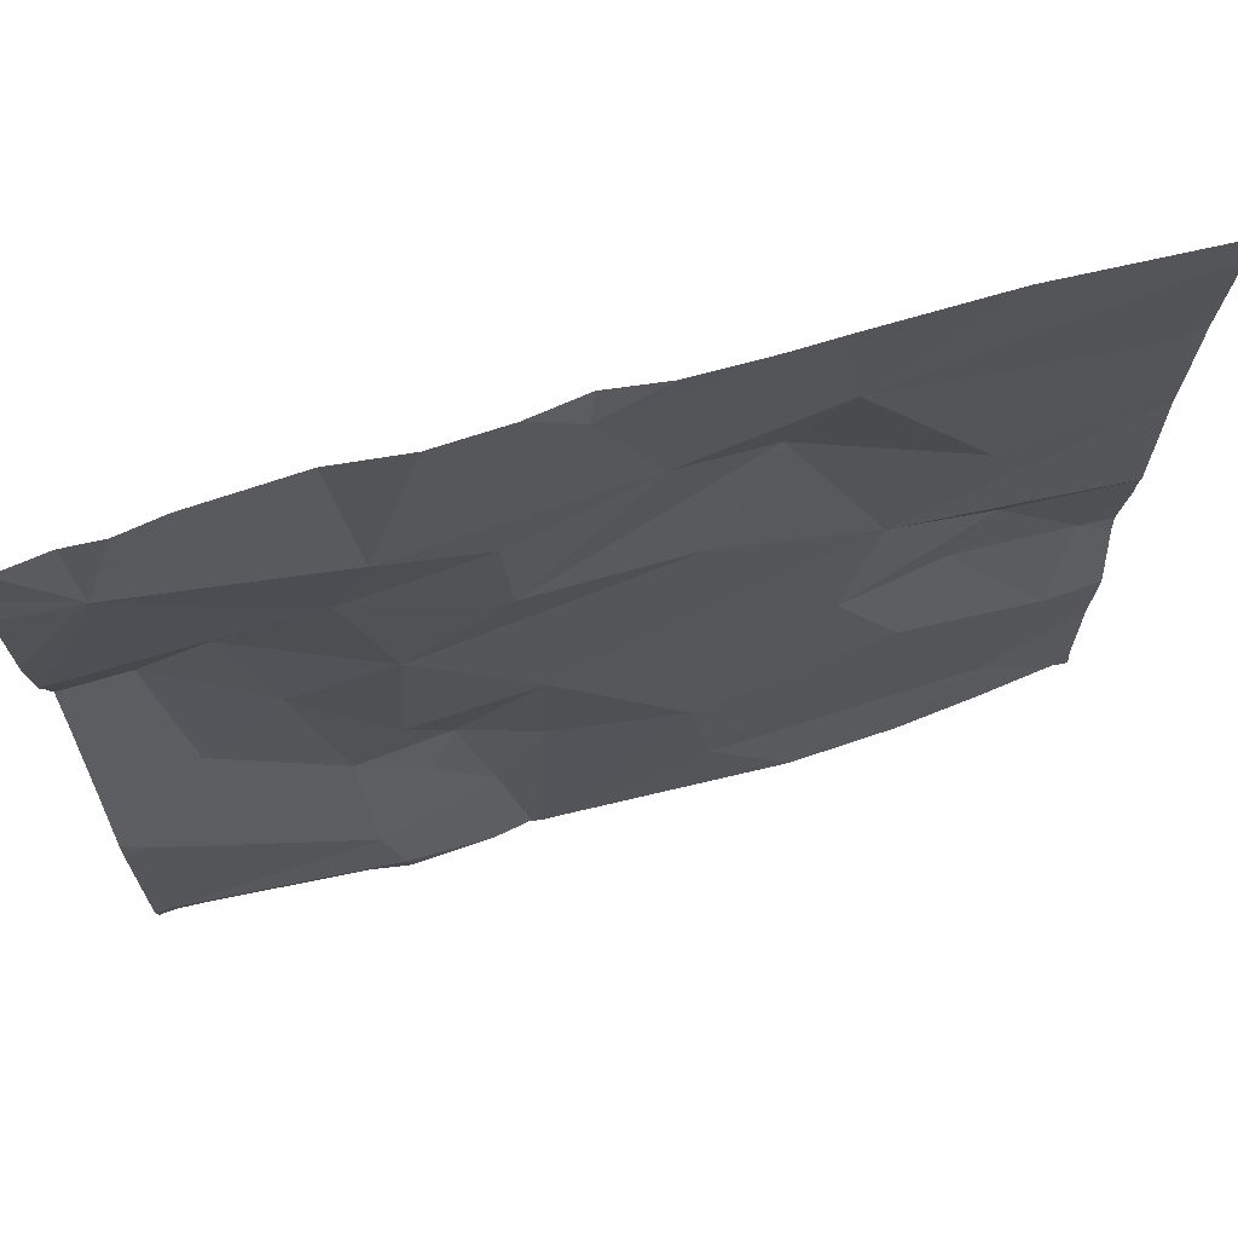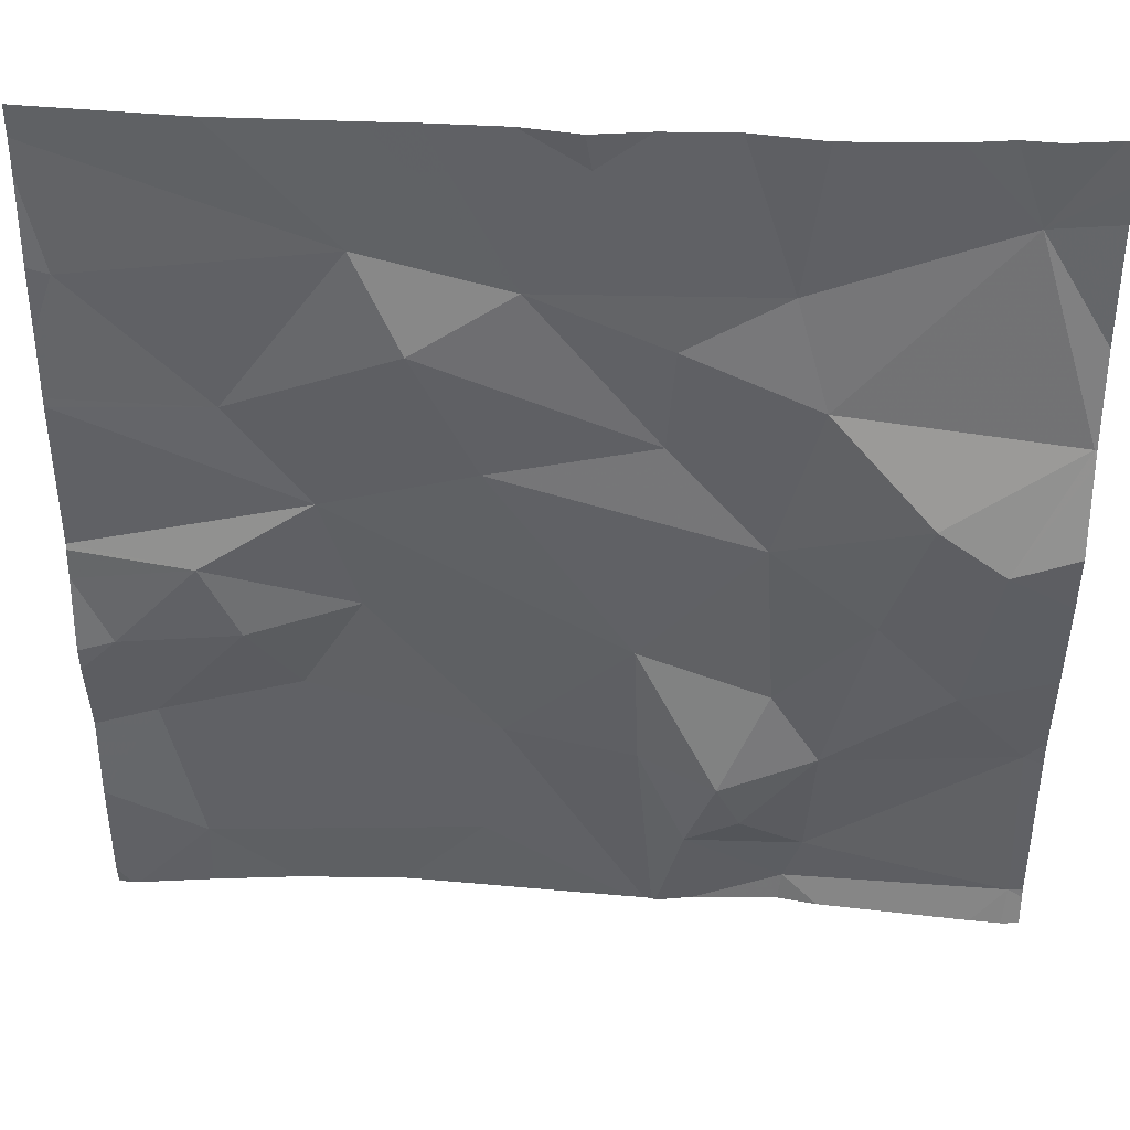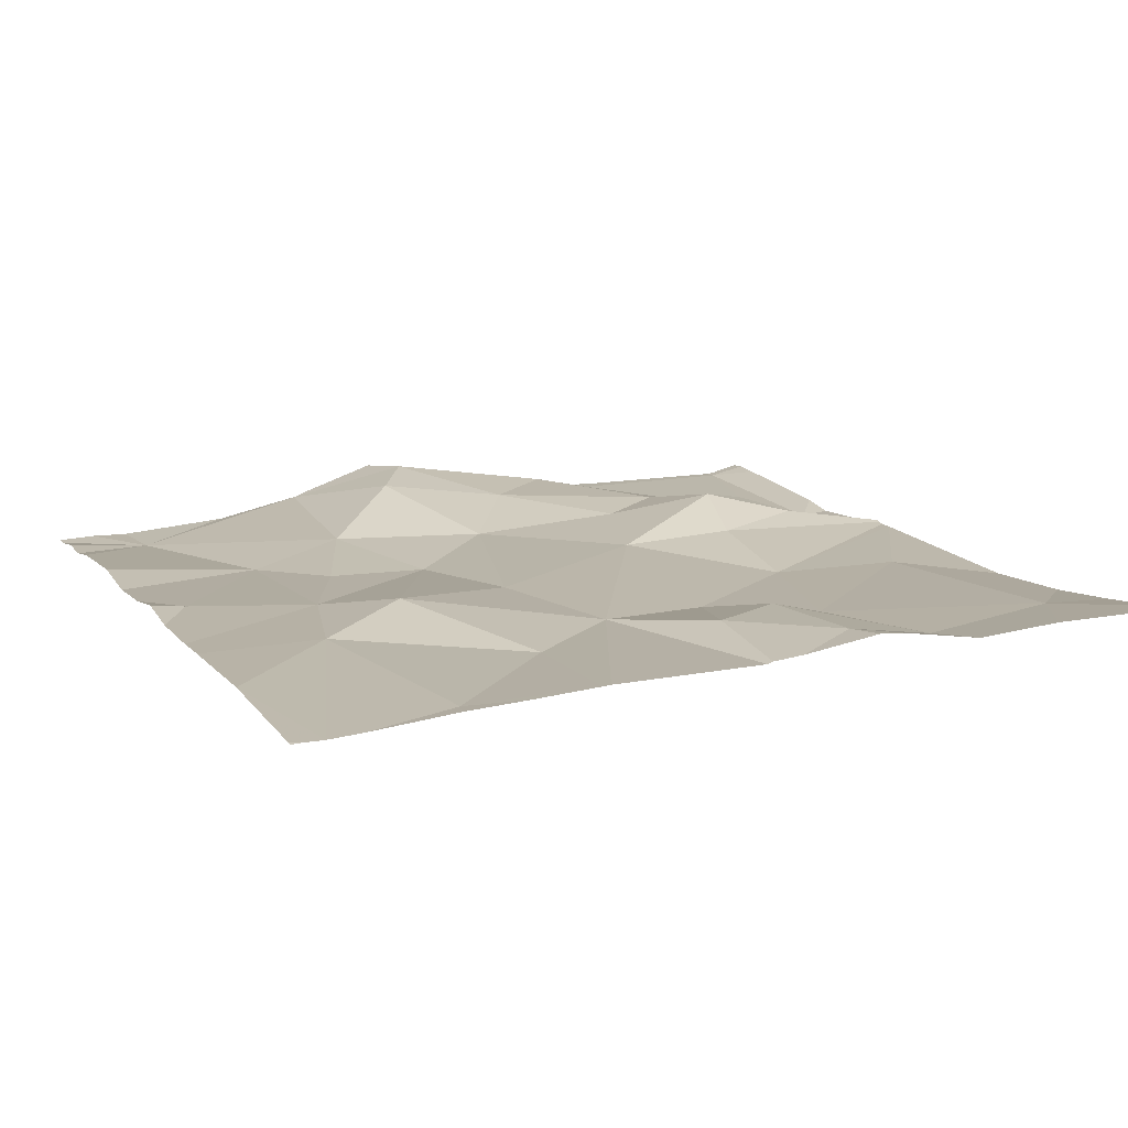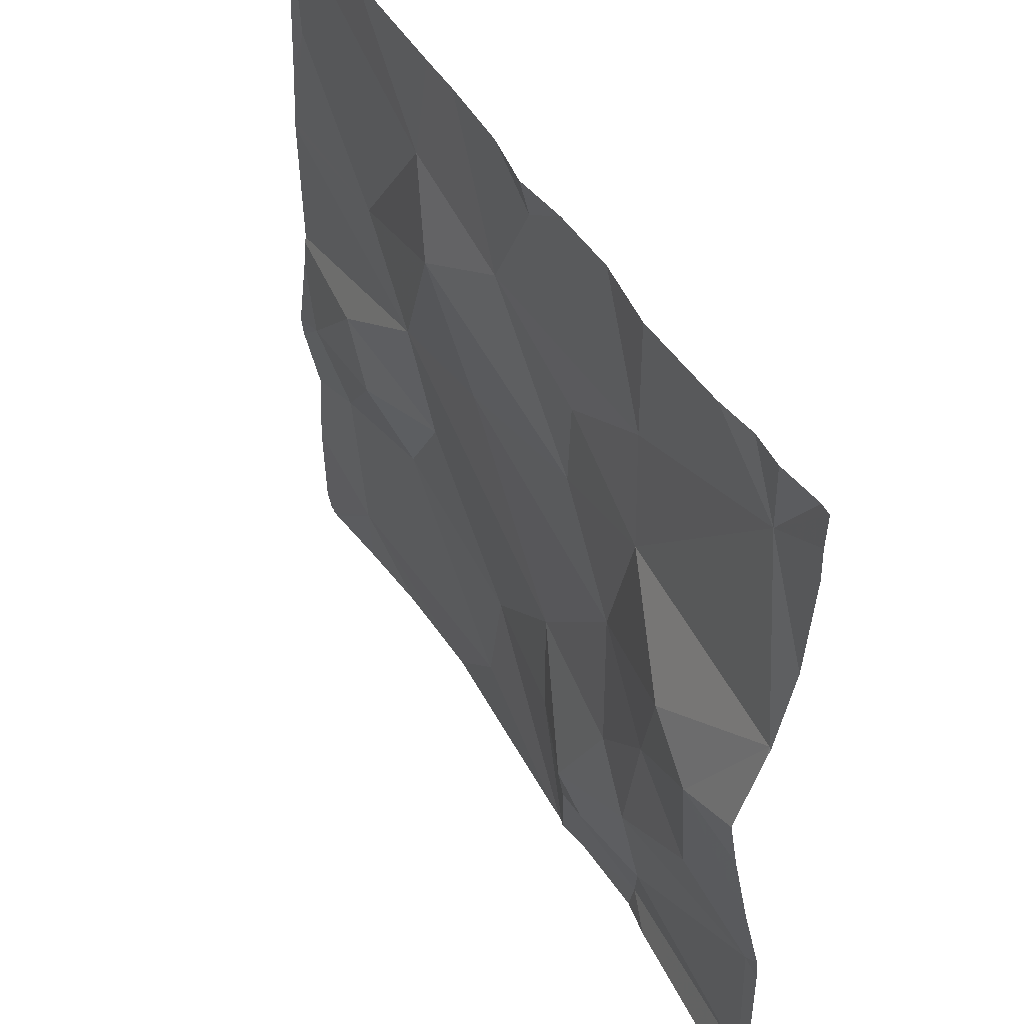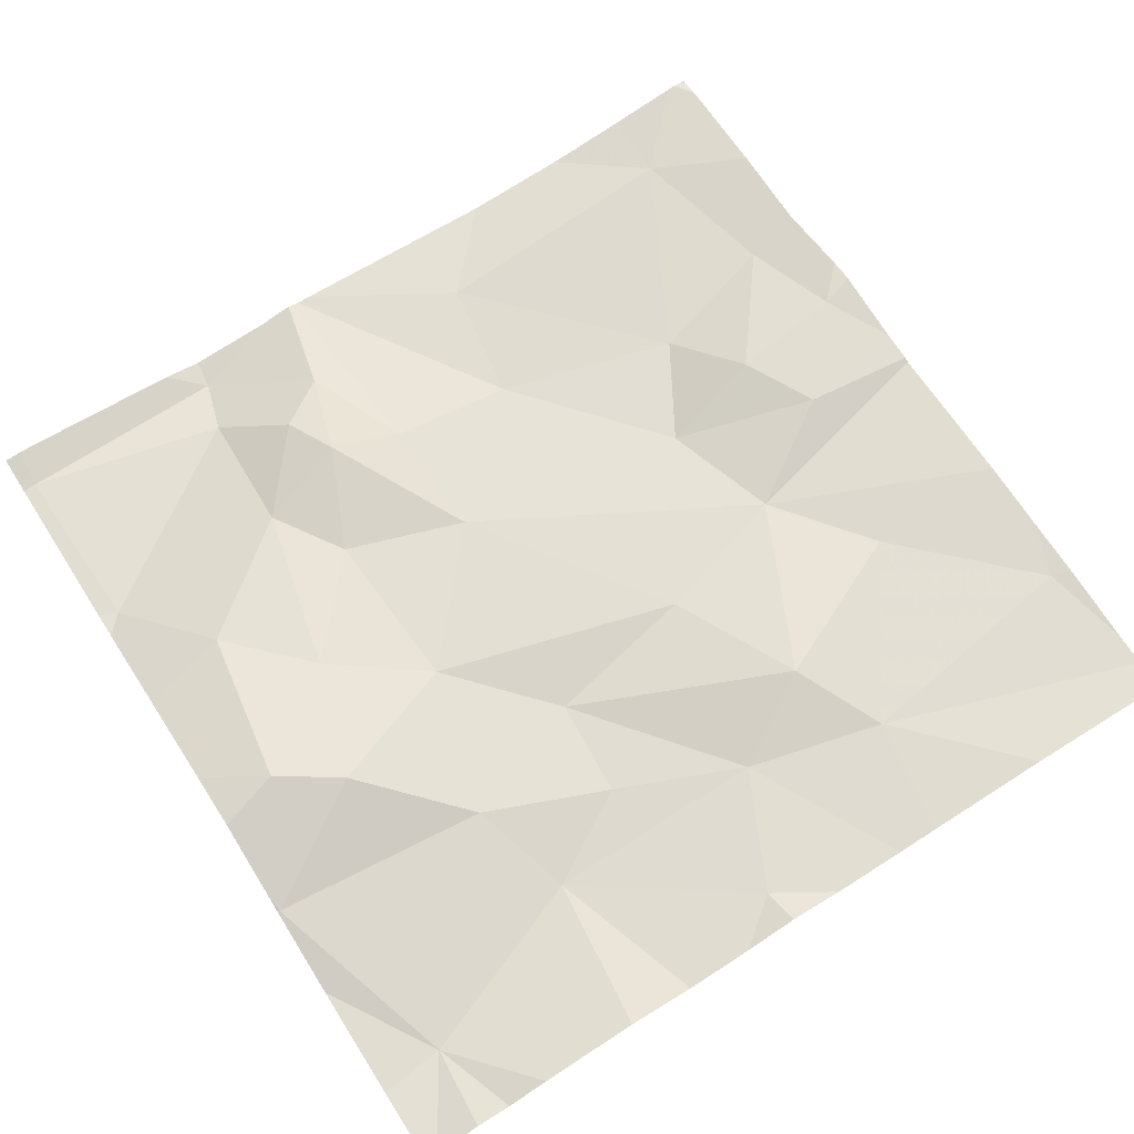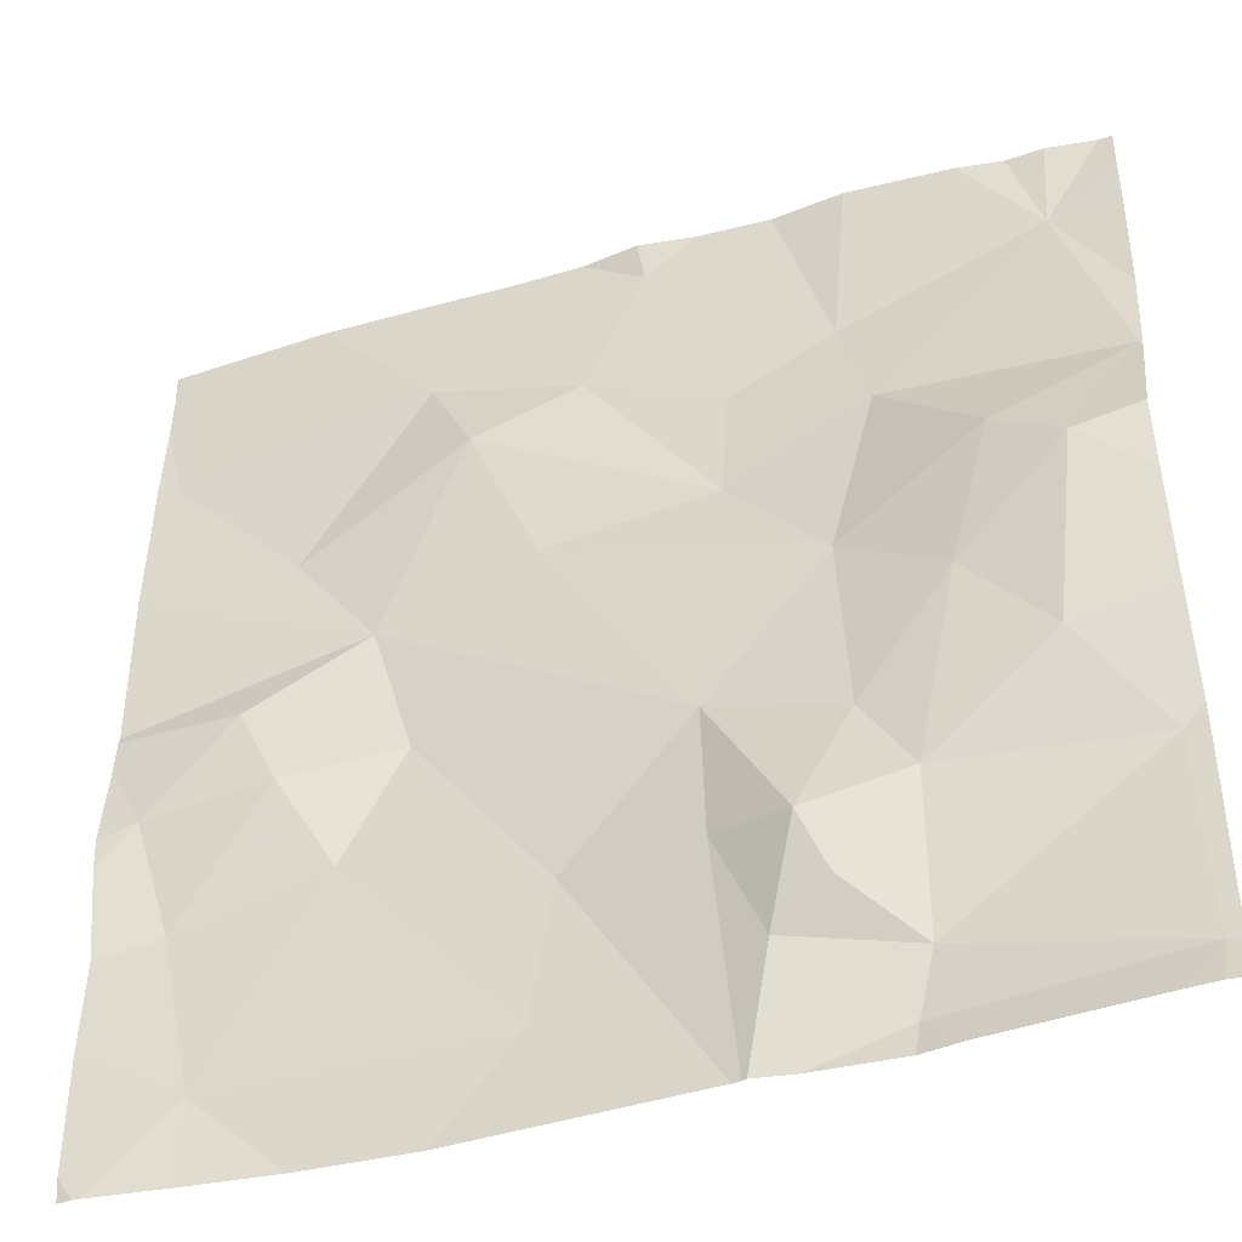
<metadata>
{"format":"obj","ext":"obj","renderer":"f3d","projection":"perspective","resolution":1024,"background":"white","views":[{"elev":69.7,"azim":165.9,"up":"+Y"},{"elev":41.1,"azim":5.7,"up":"+Y"},{"elev":14.8,"azim":-114.1,"up":"+Z"},{"elev":49.8,"azim":62.1,"up":"+Y"},{"elev":66.1,"azim":147.5,"up":"+Z"},{"elev":-41.7,"azim":21.3,"up":"+Y"}]}
</metadata>
<code>
v -141.1 198.7 483.5
v -141 198.7 483.5
v -140.7 198.8 483.5
v -141.4 199 483.5
v -141.4 199.1 483.5
v -141.3 199.1 483.5
v -141 198.7 483.5
v -141.6 199.1 483.5
v -141.5 199.2 483.5
v -141.3 199.7 483.5
v -141 199.7 483.5
v -140.9 198.7 483.5
v -140.7 199.7 483.5
v -141.4 199.7 483.5
v -141.2 198.8 483.5
v -141.2 199 483.5
v -141 198.9 483.5
v -140.9 198.8 483.5
v -140.9 199 483.5
v -140.7 199 483.5
v -141 198.8 483.5
v -141.1 199.1 483.5
v -140.9 199 483.5
v -141 198.9 483.5
v -141.5 198.8 483.5
v -140.7 199.7 483.5
v -140.6 199 483.5
v -140.6 199.1 483.5
v -140.6 199.6 483.5
v -141.5 199 483.5
v -140.8 199.2 483.5
v -140.7 199.1 483.5
v -140.9 198.9 483.5
v -140.8 199.7 483.5
v -141 199.7 483.5
v -140.6 198.8 483.5
v -140.9 198.7 483.5
v -141 198.7 483.5
v -141.3 198.7 483.5
v -140.7 199.6 483.5
v -140.9 199.2 483.5
v -140.9 199.4 483.5
v -140.8 199.3 483.5
v -141 199.3 483.5
v -141.2 199.3 483.5
v -140.6 198.8 483.5
v -141.3 199.5 483.5
v -141.6 199.5 483.5
v -140.9 199.5 483.5
v -141 199.4 483.5
v -141.2 199.5 483.5
v -141.1 199.6 483.5
v -141 198.7 483.5
v -141.6 198.7 483.5
v -141.3 199.4 483.5
v -140.7 199.2 483.5
v -140.6 199.4 483.5
v -141.6 198.7 483.5
v -141.4 199.3 483.5
v -140.6 198.9 483.5
v -141.4 199.4 483.5
v -140.7 199.7 483.5
v -140.6 198.7 483.5
v -141.6 198.7 483.5
v -141.6 198.9 483.5
v -140.6 199.7 483.5
v -141.6 198.7 483.5
v -141.6 199 483.5
v -141.6 199 483.5
v -141.6 199.1 483.5
v -141.6 199.2 483.5
v -141.6 199.6 483.5
v -141.6 199.6 483.5
v -141.6 199.4 483.5
v -141.6 199.2 483.5
v -141.6 199.2 483.5
v -141.6 199.4 483.5
v -141.6 199.4 483.5
v -141.6 199.5 483.5
v -141.6 199.7 483.5
v -140.6 199.6 483.5
v -140.6 199.5 483.5
v -140.6 199.4 483.5
v -140.6 199.3 483.5
v -140.6 199.4 483.5
v -140.6 199.2 483.5
v -141.5 198.7 483.5
v -141.4 198.7 483.5
v -140.7 198.7 483.5
v -140.7 198.7 483.5
v -140.9 198.7 483.5
v -140.6 198.7 483.5
v -141.6 198.7 483.5
v -141.6 198.7 483.5
v -140.6 198.7 483.5
v -141.2 199.7 483.5
v -141.2 199.7 483.5
v -141.1 199.7 483.5
v -140.9 199.7 483.5
v -141.6 199.7 483.5
v -141.6 199.7 483.5
v -141.6 199.7 483.5
f 99 49 34
f 5 4 6
f 8 5 9
f 16 15 1
f 17 16 2
f 19 18 20
f 53 21 38
f 23 22 24
f 24 17 21
f 64 25 65
f 84 56 86
f 25 4 30
f 25 15 4
f 98 52 11
f 97 52 98
f 6 16 22
f 32 31 19
f 6 4 16
f 12 18 21
f 24 33 19
f 21 17 7
f 3 20 18
f 22 16 17
f 23 19 31
f 96 51 52
f 21 18 33
f 4 5 30
f 39 25 88
f 4 15 16
f 24 21 33
f 60 3 36
f 8 30 5
f 65 30 68
f 68 8 69
f 88 25 87
f 83 57 56
f 22 17 24
f 18 19 33
f 19 20 32
f 28 20 27
f 13 40 26
f 12 3 18
f 90 12 91
f 23 24 19
f 87 25 58
f 41 23 31
f 43 42 41
f 41 44 45
f 48 47 72
f 50 49 51
f 52 49 35
f 31 43 41
f 58 25 54
f 47 55 51
f 83 56 84
f 57 43 56
f 59 45 55
f 54 64 67
f 82 40 57
f 71 9 76
f 96 52 97
f 49 50 42
f 57 42 43
f 56 43 31
f 74 61 77
f 44 50 51
f 22 23 41
f 22 41 45
f 14 47 10
f 39 15 25
f 51 55 44
f 10 47 51
f 80 72 100
f 9 5 6
f 49 42 40
f 40 42 57
f 82 57 85
f 42 50 44
f 44 41 42
f 47 48 61
f 77 48 78
f 10 51 96
f 59 6 22
f 61 59 55
f 38 21 7
f 49 40 34
f 45 44 55
f 56 32 28
f 31 32 56
f 22 45 59
f 9 59 75
f 81 40 82
f 6 59 9
f 52 51 49
f 61 55 47
f 25 64 54
f 40 29 66
f 65 25 30
f 29 40 81
f 54 67 93
f 11 52 35
f 68 30 8
f 27 20 60
f 69 8 70
f 7 17 2
f 70 8 71
f 35 49 99
f 71 8 9
f 28 32 20
f 72 47 14
f 73 48 72
f 36 3 46
f 2 16 1
f 74 59 61
f 75 59 74
f 1 15 39
f 60 20 3
f 76 9 75
f 77 61 48
f 78 48 79
f 53 12 21
f 46 3 63
f 79 48 73
f 63 3 89
f 85 57 83
f 34 40 62
f 37 12 53
f 86 56 28
f 89 3 90
f 62 40 13
f 90 3 12
f 91 12 37
f 92 63 89
f 26 40 66
f 93 67 94
f 95 63 92
f 100 72 14
f 101 80 100
f 102 80 101

</code>
